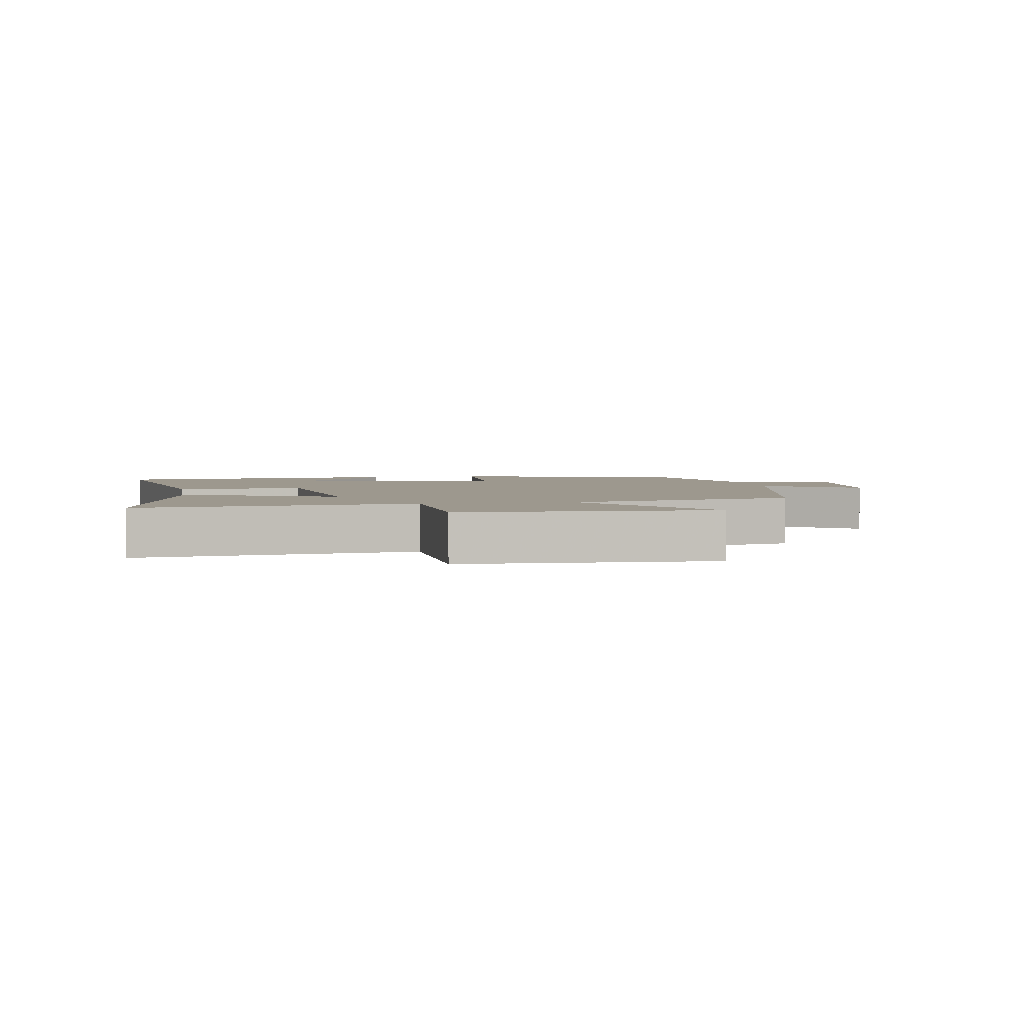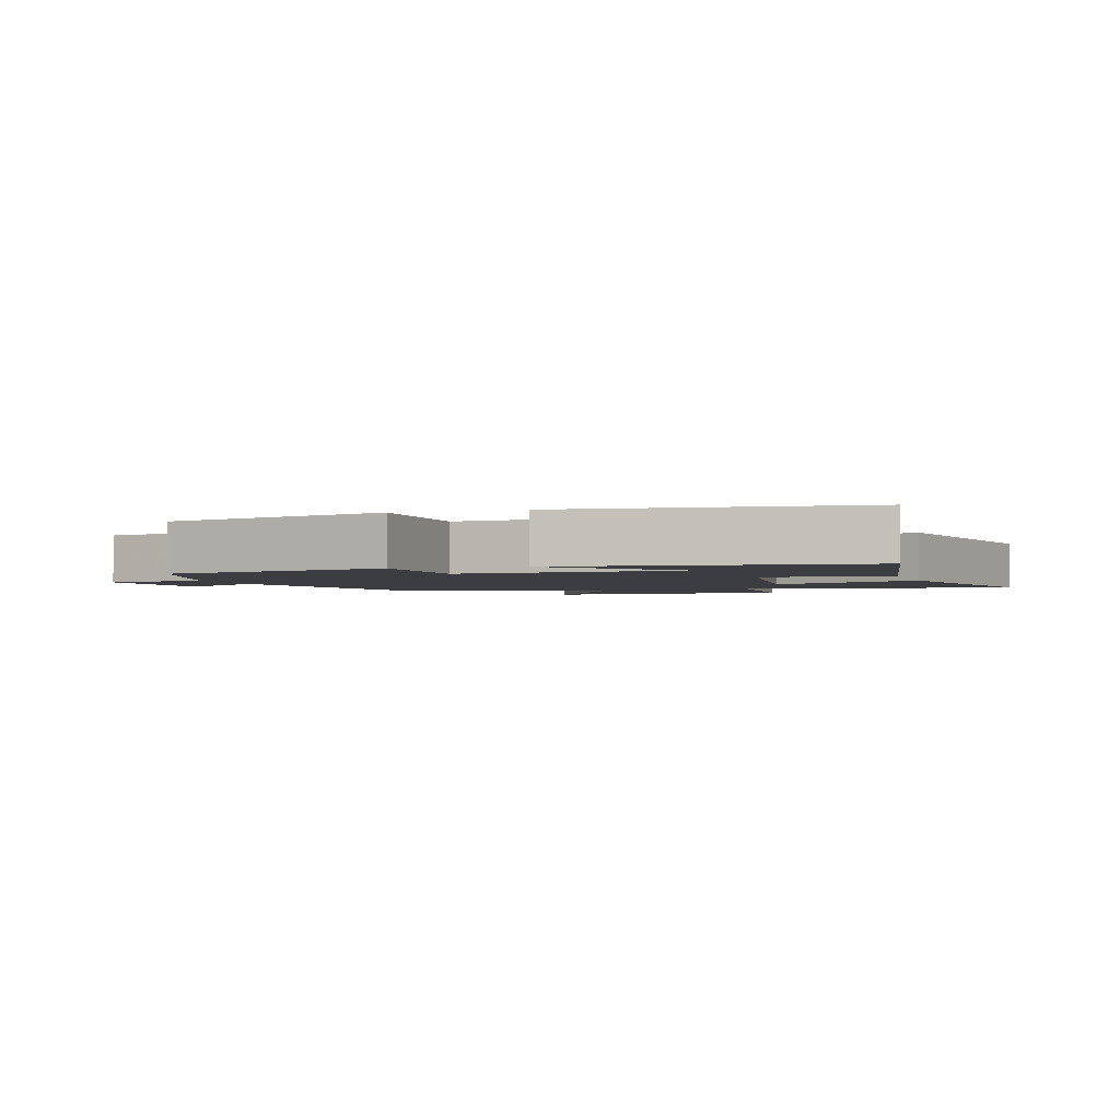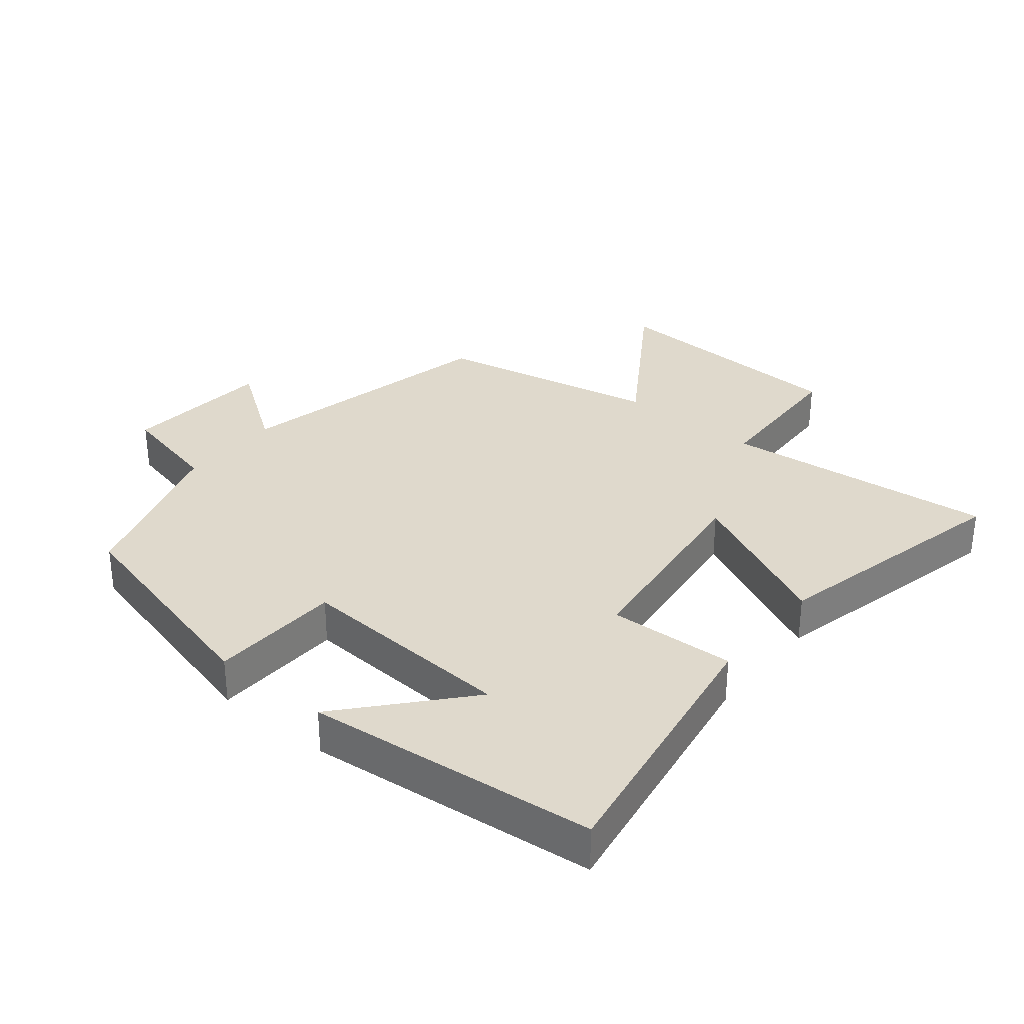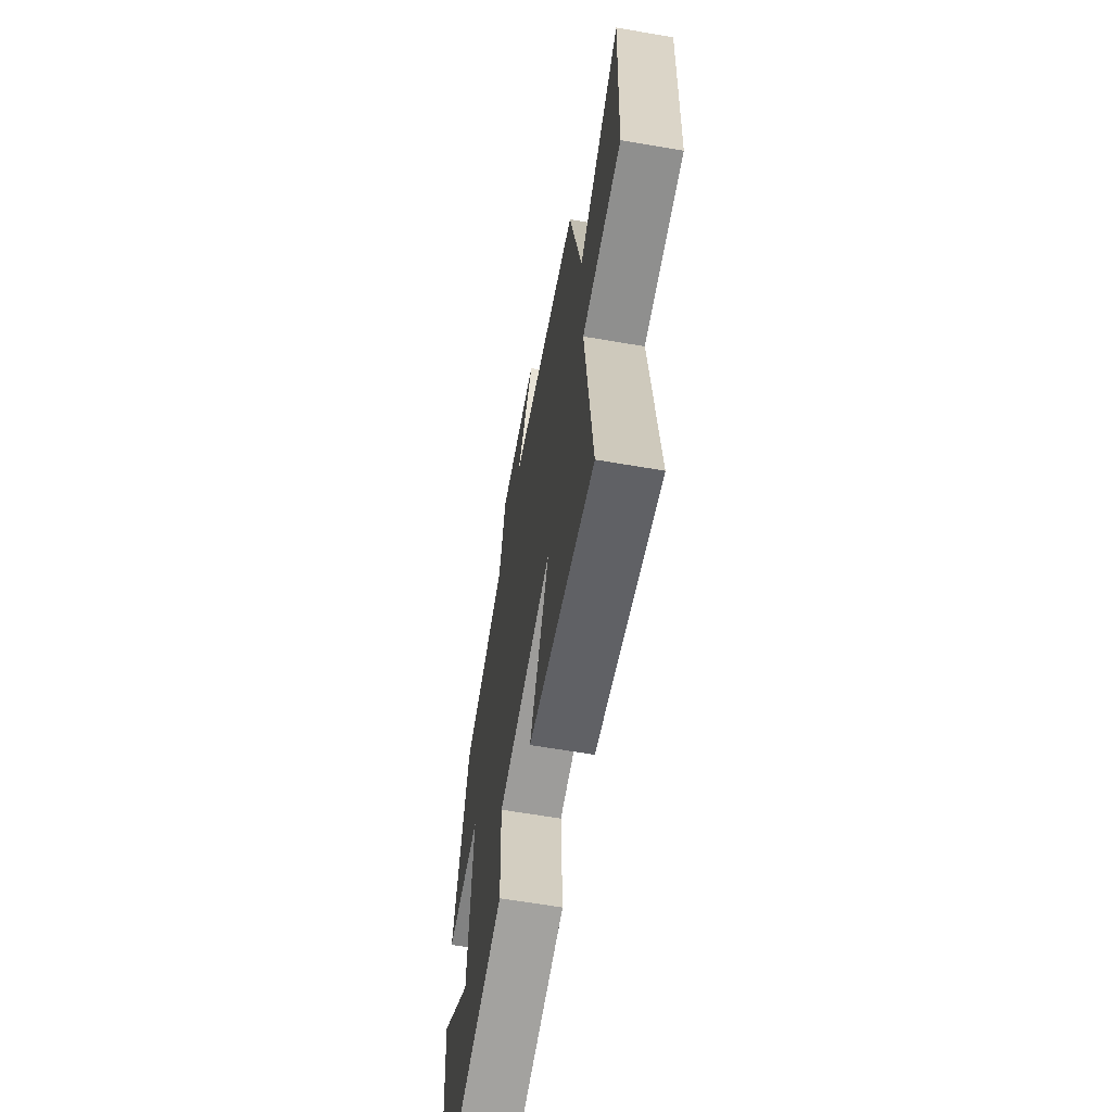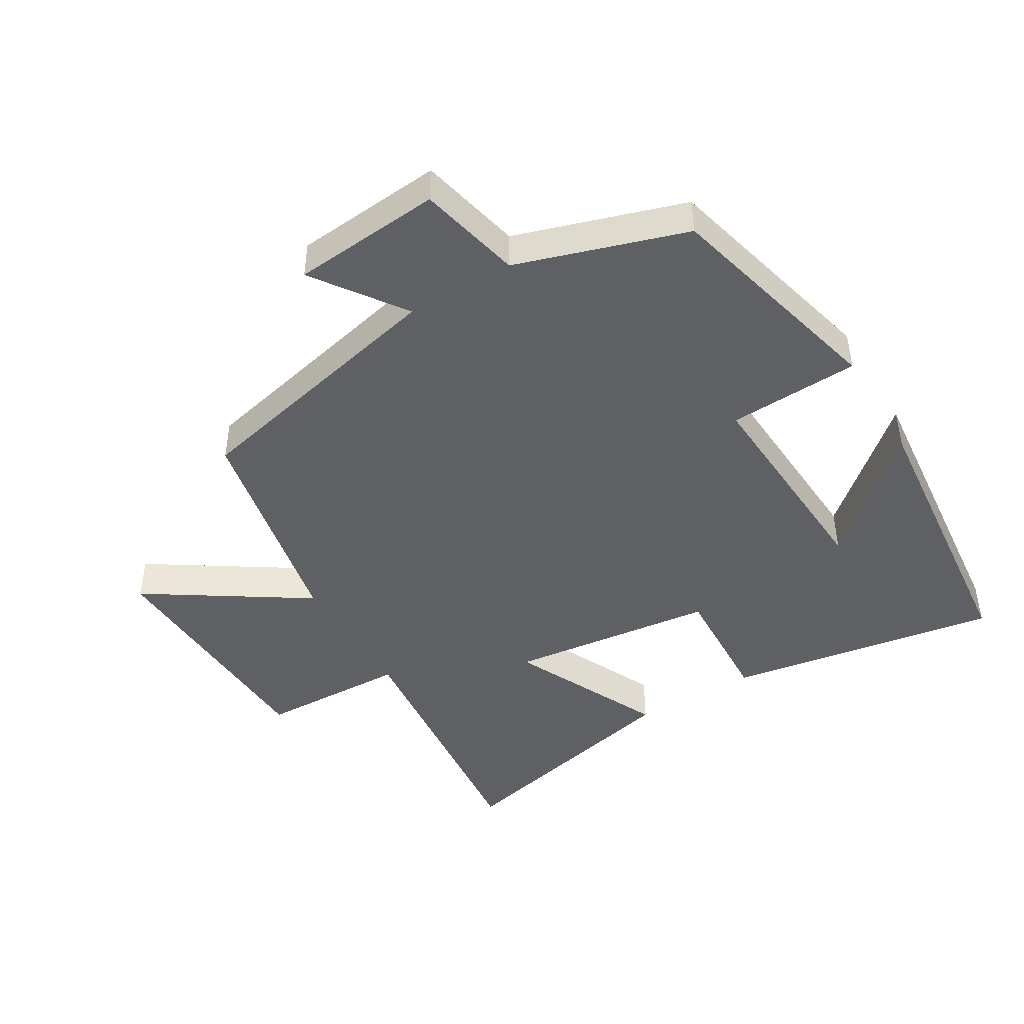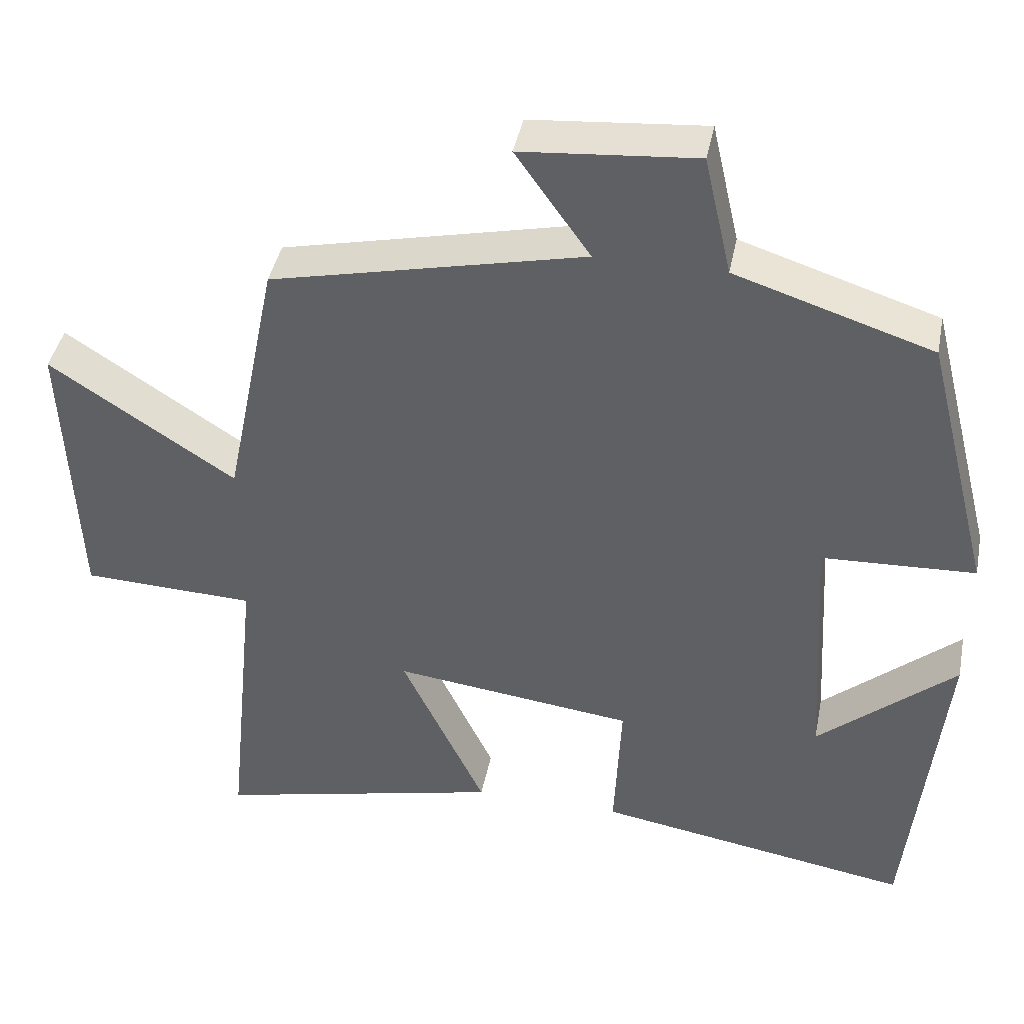
<metadata>
{"format":"obj","ext":"obj","renderer":"f3d","projection":"perspective","resolution":1024,"background":"white","views":[{"elev":3.2,"azim":-100.2,"up":"+Y"},{"elev":-2.4,"azim":107.4,"up":"+Y"},{"elev":32.3,"azim":129.2,"up":"+Y"},{"elev":-63.2,"azim":-99.9,"up":"+Z"},{"elev":-45.3,"azim":30.9,"up":"+Y"},{"elev":41.8,"azim":11.2,"up":"+Z"}]}
</metadata>
<code>
v 0.411 0.07 0.417
v 0.5 0.07 0.067
v 0.298 0.07 0.058
v 0.318 0.07 -0.28
v 0.5 0.07 -0.121
v 0.455 0.07 -0.569
v 0.036 0.07 -0.5
v 0.045 0.07 -0.304
v -0.273 0.07 -0.266
v -0.162 0.07 -0.5
v -0.543 0.07 -0.589
v -0.5 0.07 -0.169
v -0.729 0.07 -0.161
v -0.745 0.07 0.221
v -0.5 0.07 0.061
v -0.43 0.07 0.406
v -0.017 0.07 0.5
v -0.115 0.07 0.639
v 0.115 0.07 0.659
v 0.151 0.07 0.5
v 0.411 0 0.417
v 0.5 0 0.067
v 0.298 0 0.058
v 0.318 0 -0.28
v 0.5 0 -0.121
v 0.455 0 -0.569
v 0.036 0 -0.5
v 0.045 0 -0.304
v -0.273 0 -0.266
v -0.162 0 -0.5
v -0.543 0 -0.589
v -0.5 0 -0.169
v -0.729 0 -0.161
v -0.745 0 0.221
v -0.5 0 0.061
v -0.43 0 0.406
v -0.017 0 0.5
v -0.115 0 0.639
v 0.115 0 0.659
v 0.151 0 0.5
f 17 18 19 20
f 1 2 3
f 20 1 3
f 17 20 3
f 16 17 3
f 15 16 3
f 12 13 14 15
f 12 15 3 4
f 9 10 11 12
f 8 9 12 4
f 7 8 4
f 6 7 4
f 4 5 6
f 40 39 38 37
f 23 22 21
f 23 21 40
f 23 40 37
f 23 37 36
f 23 36 35
f 35 34 33 32
f 24 23 35 32
f 32 31 30 29
f 24 32 29 28
f 24 28 27
f 24 27 26
f 26 25 24
f 1 21 22 2
f 2 22 23 3
f 3 23 24 4
f 4 24 25 5
f 5 25 26 6
f 6 26 27 7
f 7 27 28 8
f 8 28 29 9
f 9 29 30 10
f 10 30 31 11
f 11 31 32 12
f 12 32 33 13
f 13 33 34 14
f 14 34 35 15
f 15 35 36 16
f 16 36 37 17
f 17 37 38 18
f 18 38 39 19
f 19 39 40 20
f 20 40 21 1

</code>
